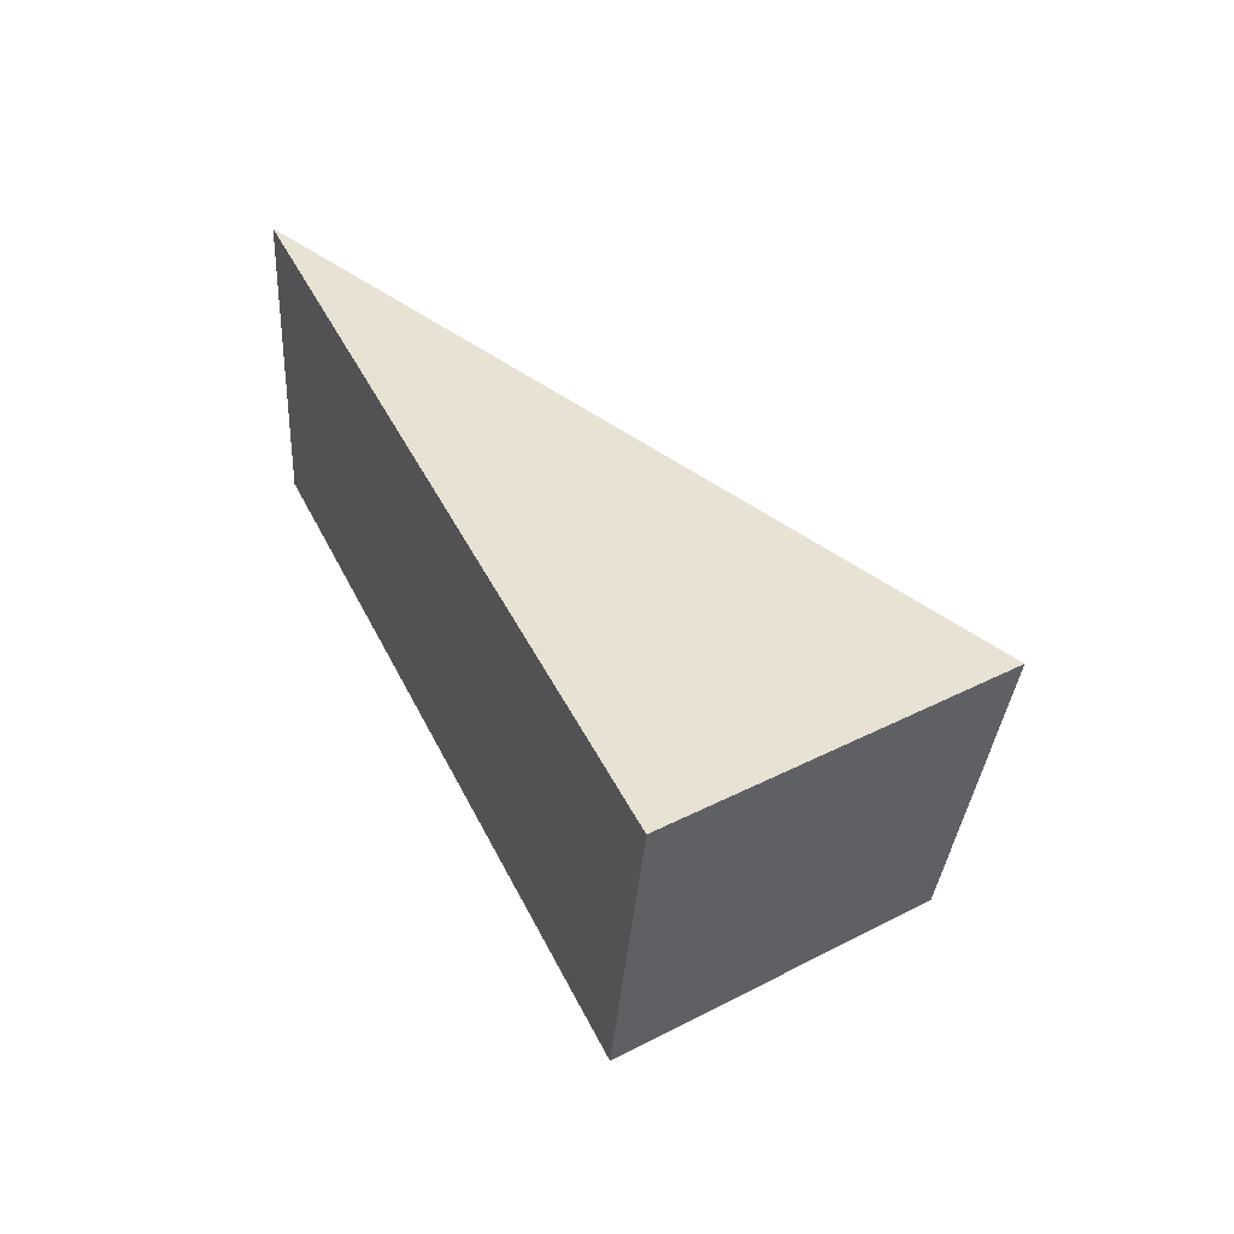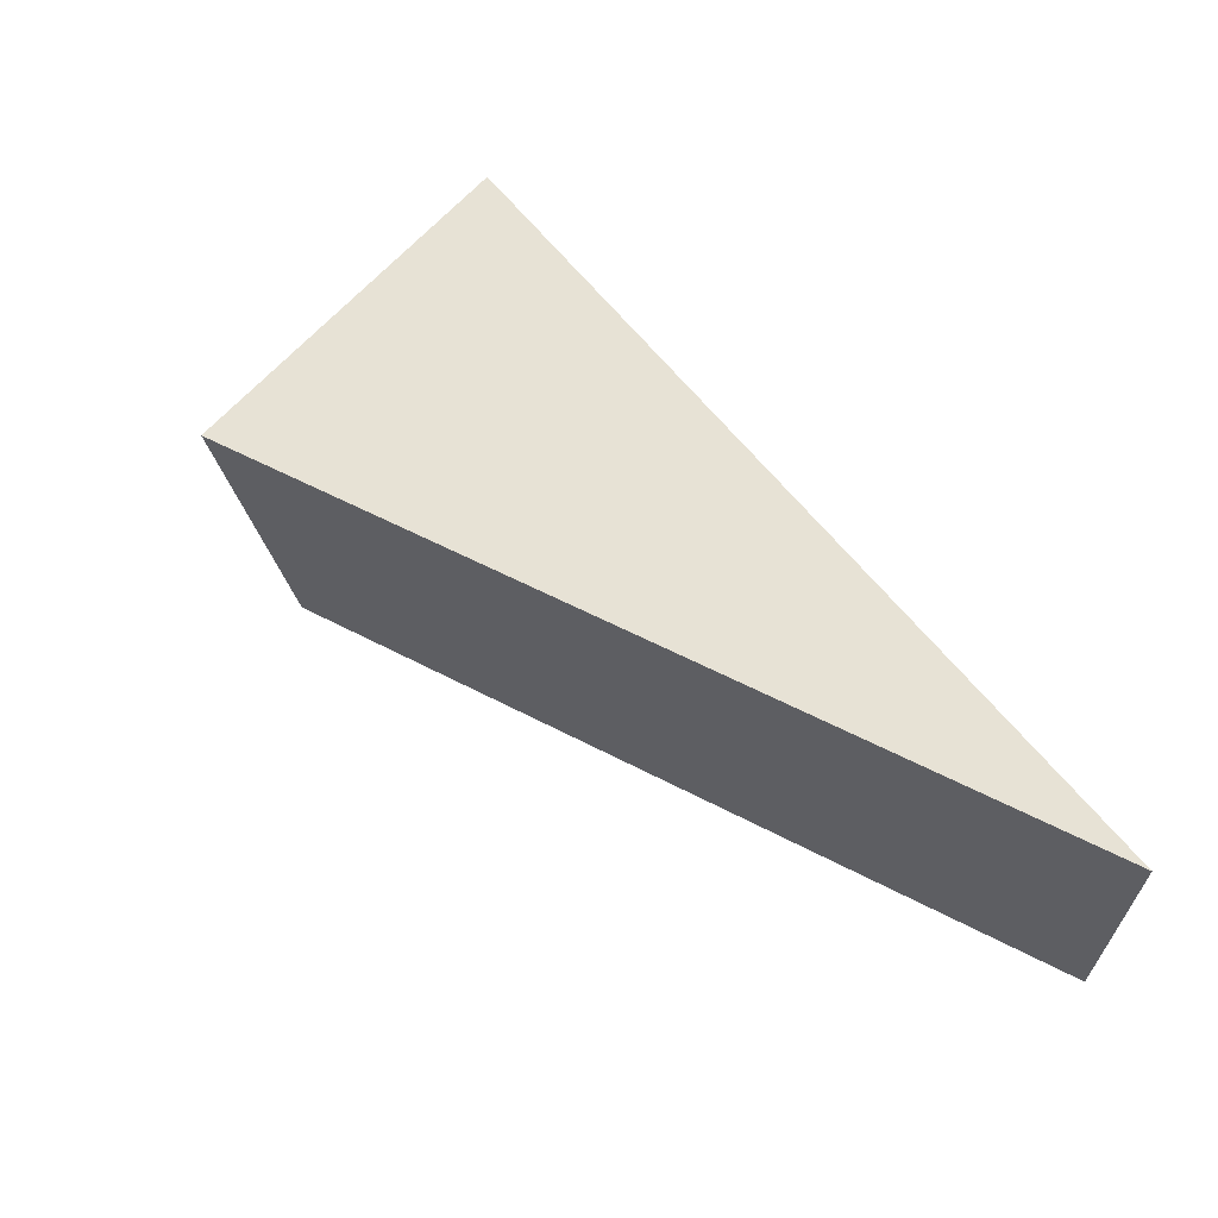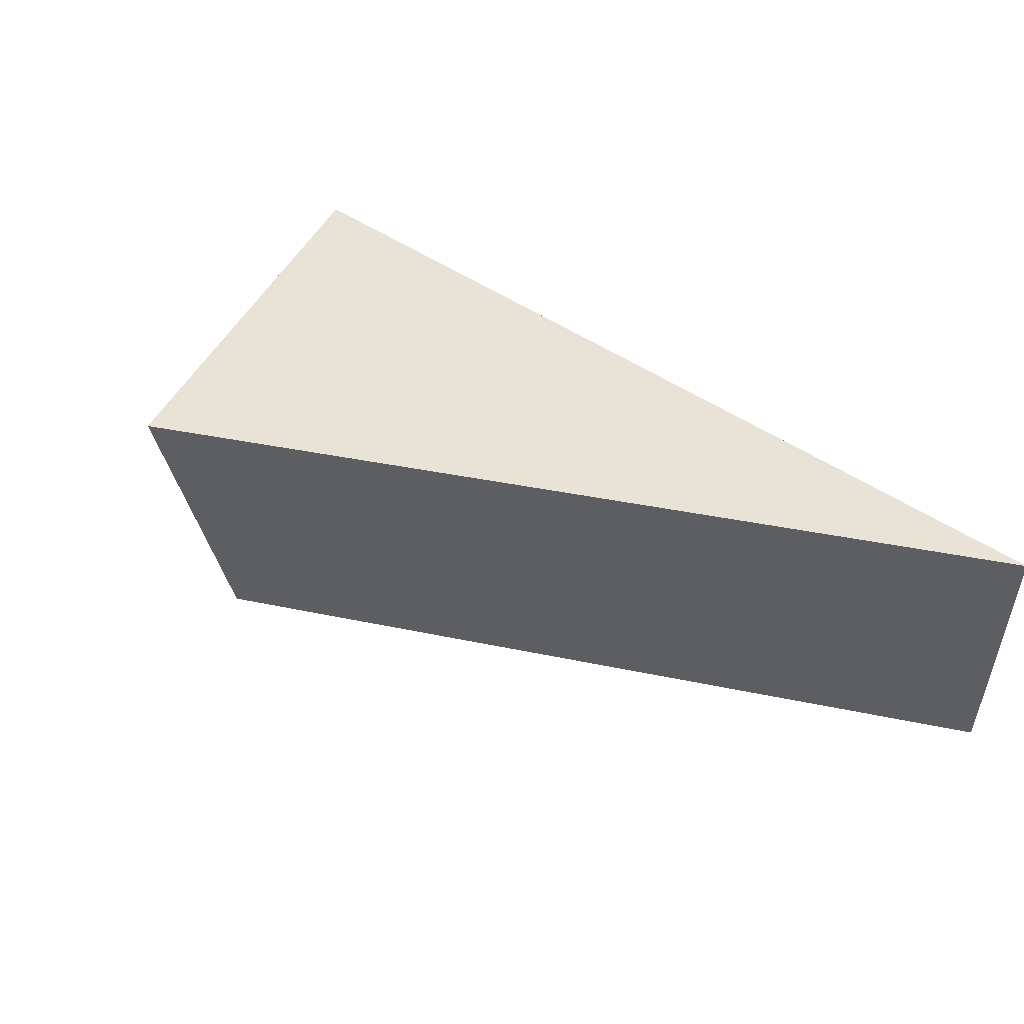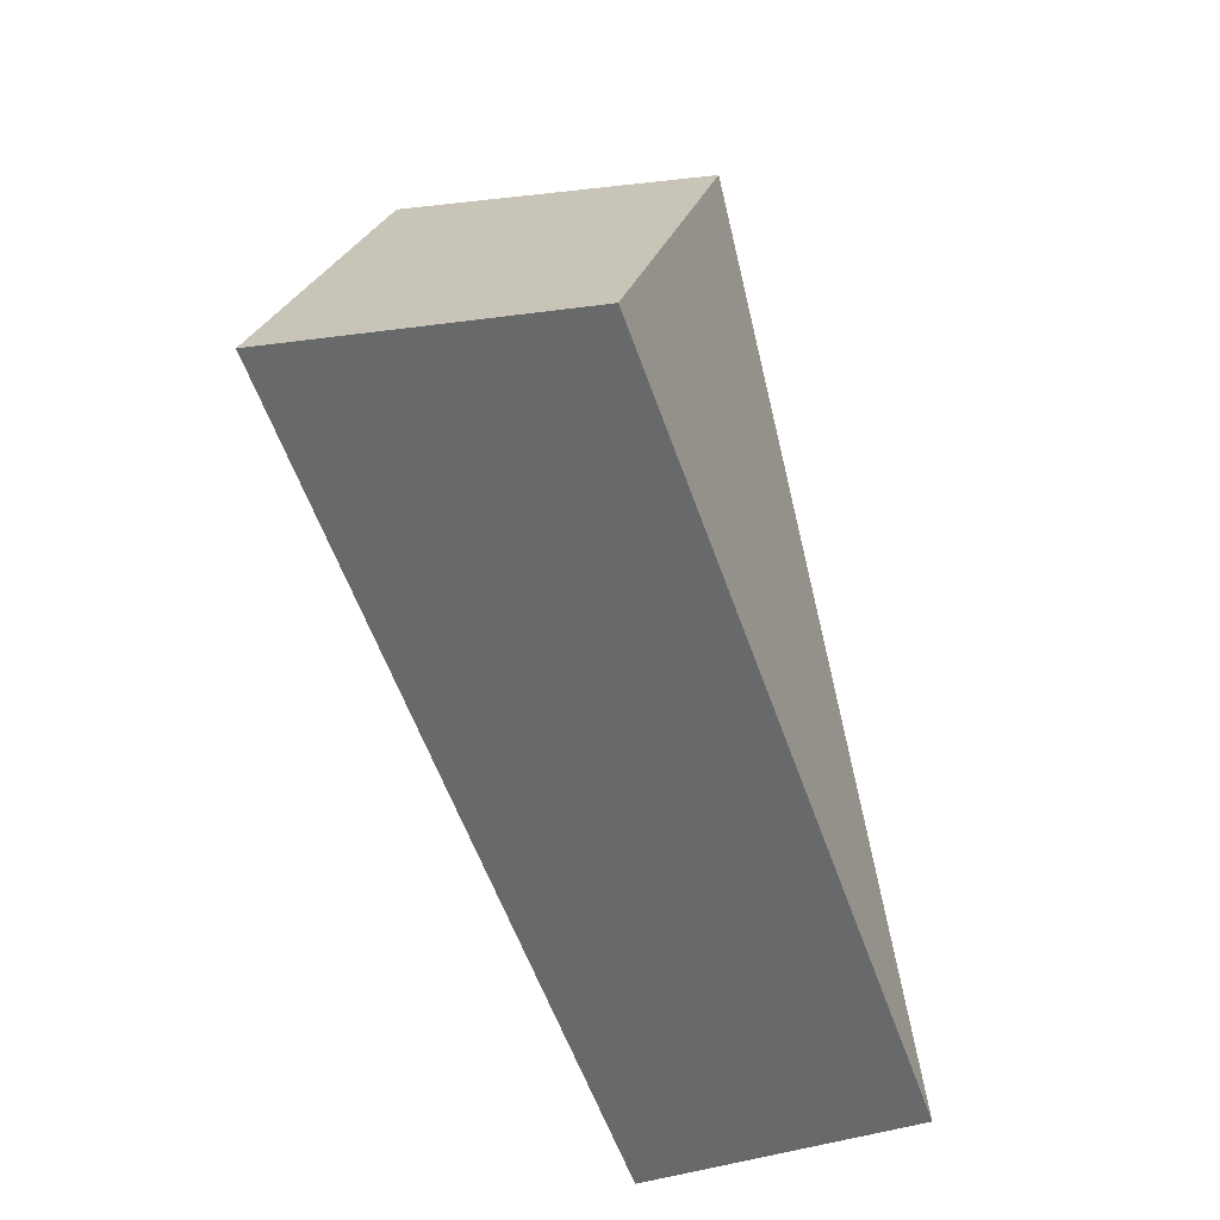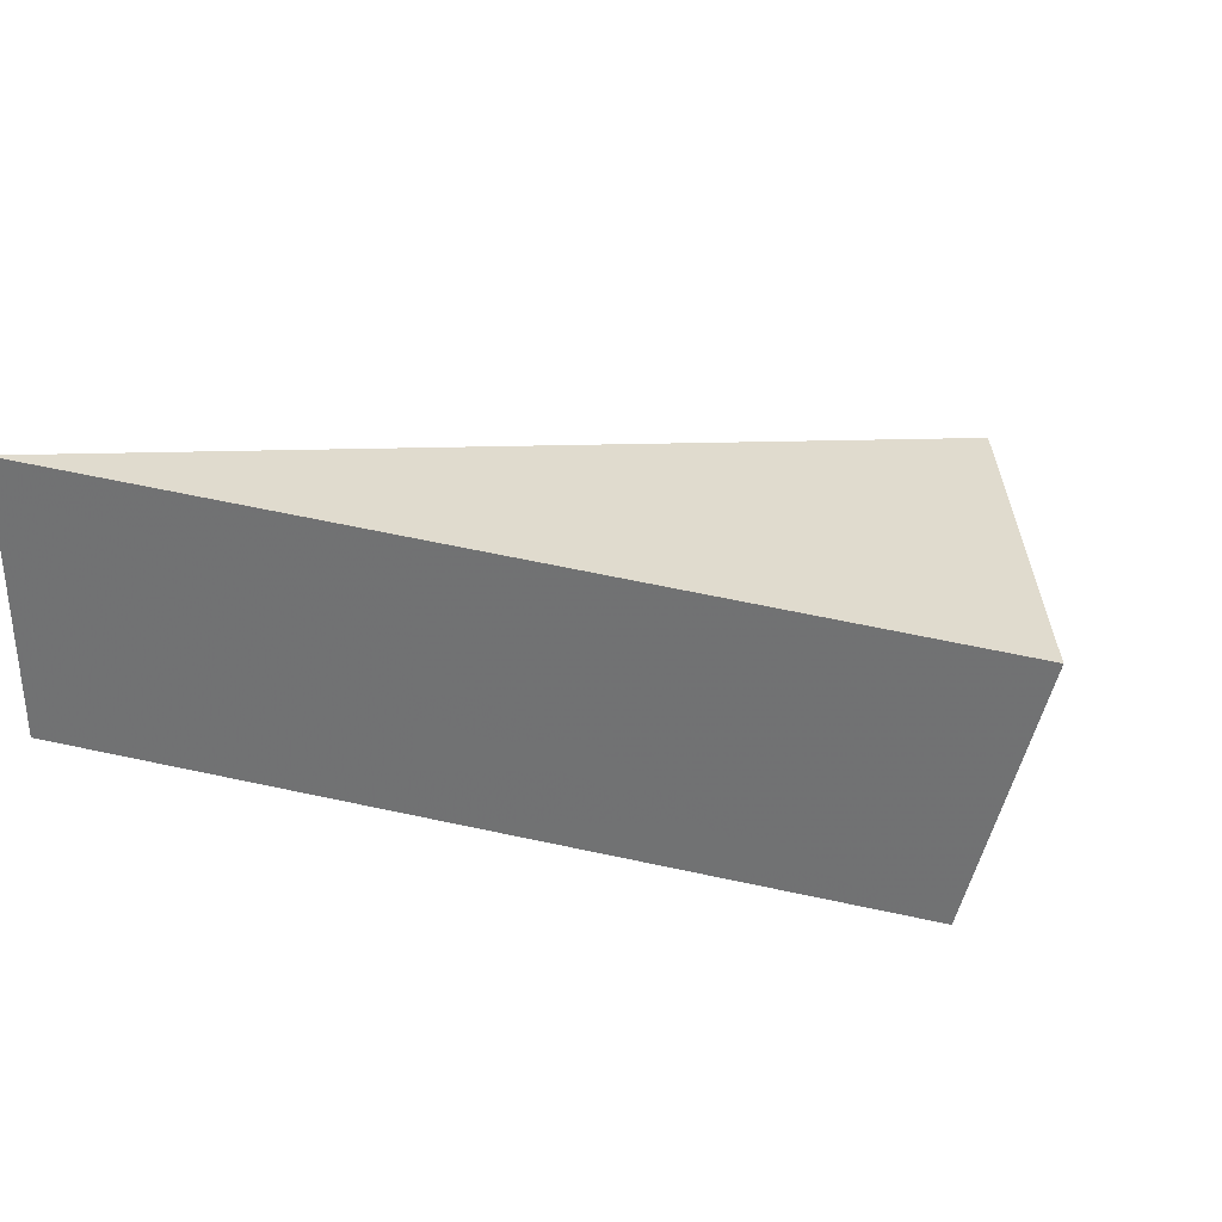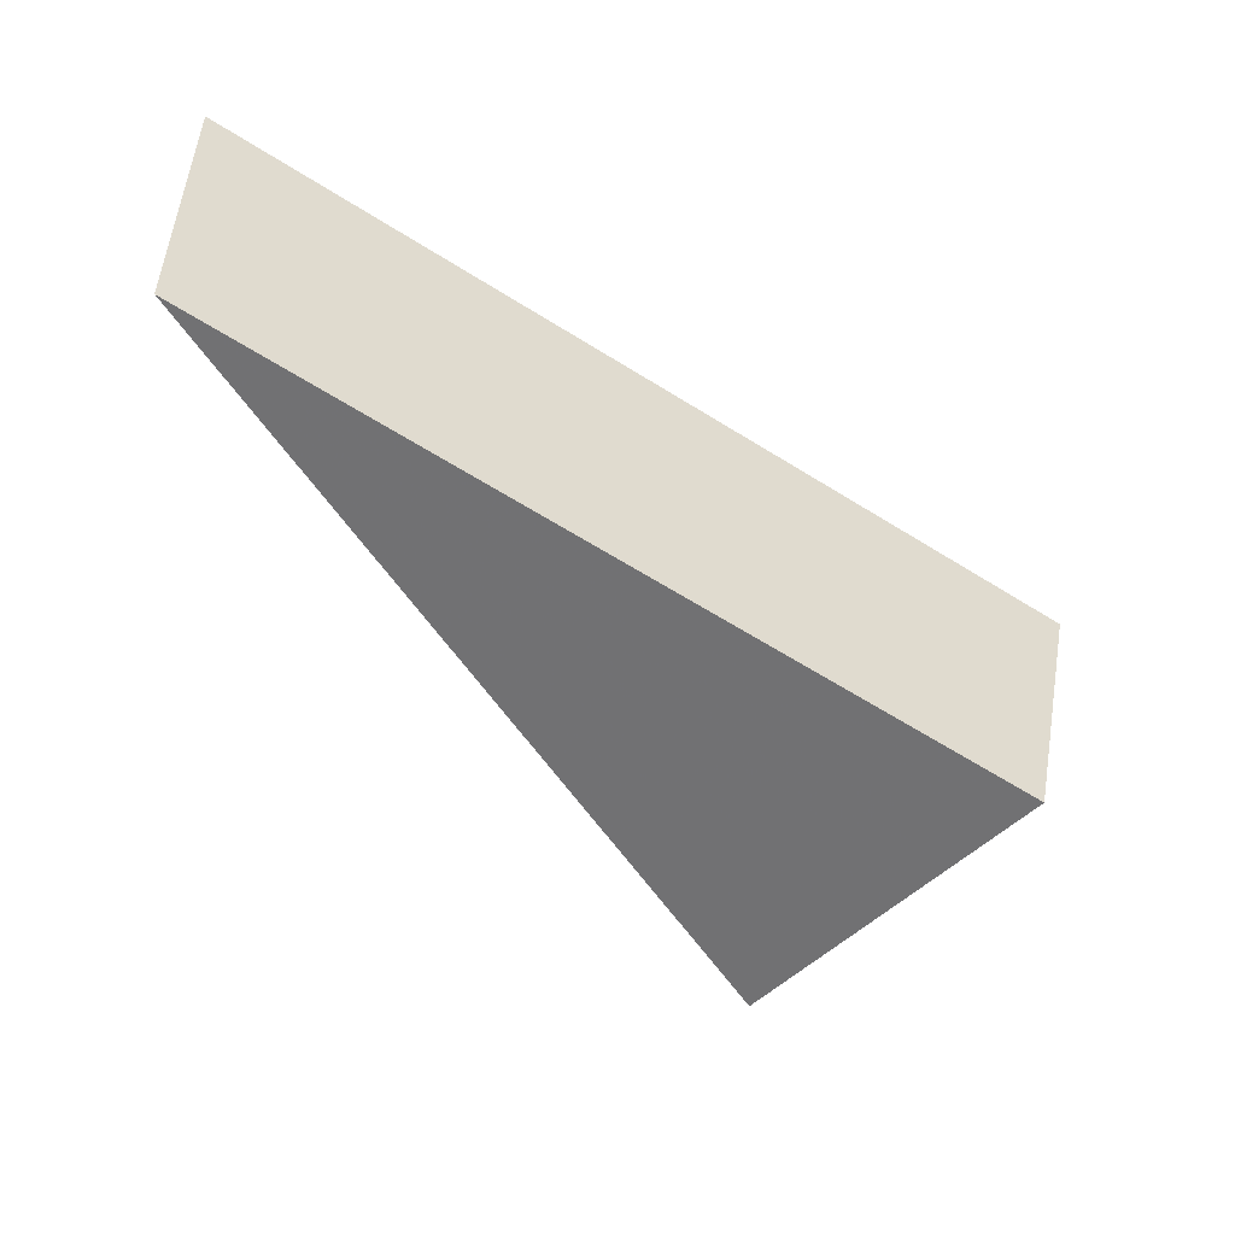
<metadata>
{"format":"obj","ext":"obj","renderer":"f3d","projection":"perspective","resolution":1024,"background":"white","views":[{"elev":33.5,"azim":-93.7,"up":"+Y"},{"elev":64.3,"azim":73.5,"up":"+Y"},{"elev":51.8,"azim":60.6,"up":"+Y"},{"elev":-36.1,"azim":-62.7,"up":"+Z"},{"elev":33.0,"azim":-149.9,"up":"+Y"},{"elev":-51.4,"azim":168.2,"up":"+Y"}]}
</metadata>
<code>
v 2.119 0.1548 2.703
v 2.118 0.1548 2.701
v 2.123 0.1554 2.699
v 2.123 0.1573 2.699
v 2.123 0.1554 2.699
v 2.118 0.1548 2.701
v 2.117 0.1567 2.701
v 2.117 0.1567 2.701
v 2.118 0.1548 2.701
v 2.119 0.1548 2.703
v 2.119 0.1567 2.703
v 2.119 0.1567 2.703
v 2.119 0.1548 2.703
v 2.123 0.1554 2.699
v 2.123 0.1573 2.699
v 2.123 0.1573 2.699
v 2.117 0.1567 2.701
v 2.119 0.1567 2.703
f 1 2 3
f 4 5 6
f 4 6 7
f 8 9 10
f 8 10 11
f 12 13 14
f 12 14 15
f 16 17 18

</code>
